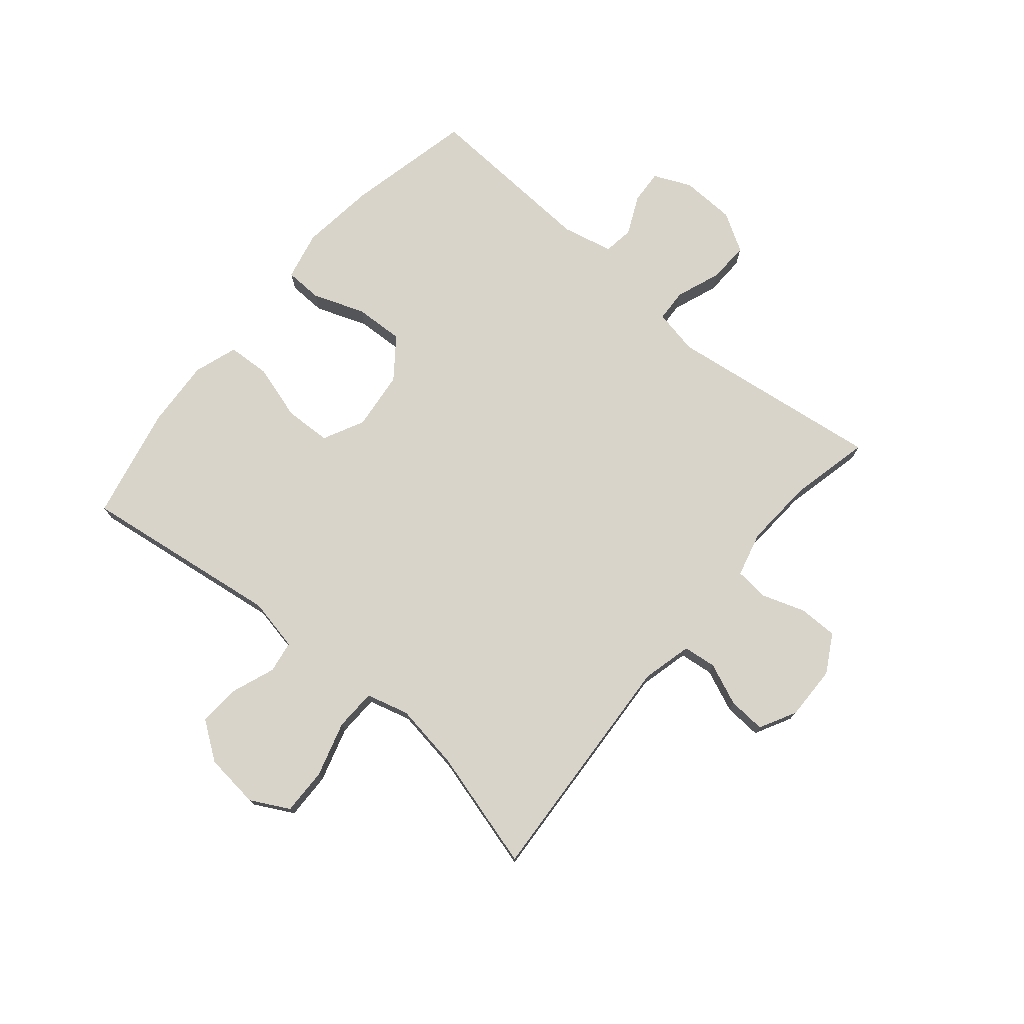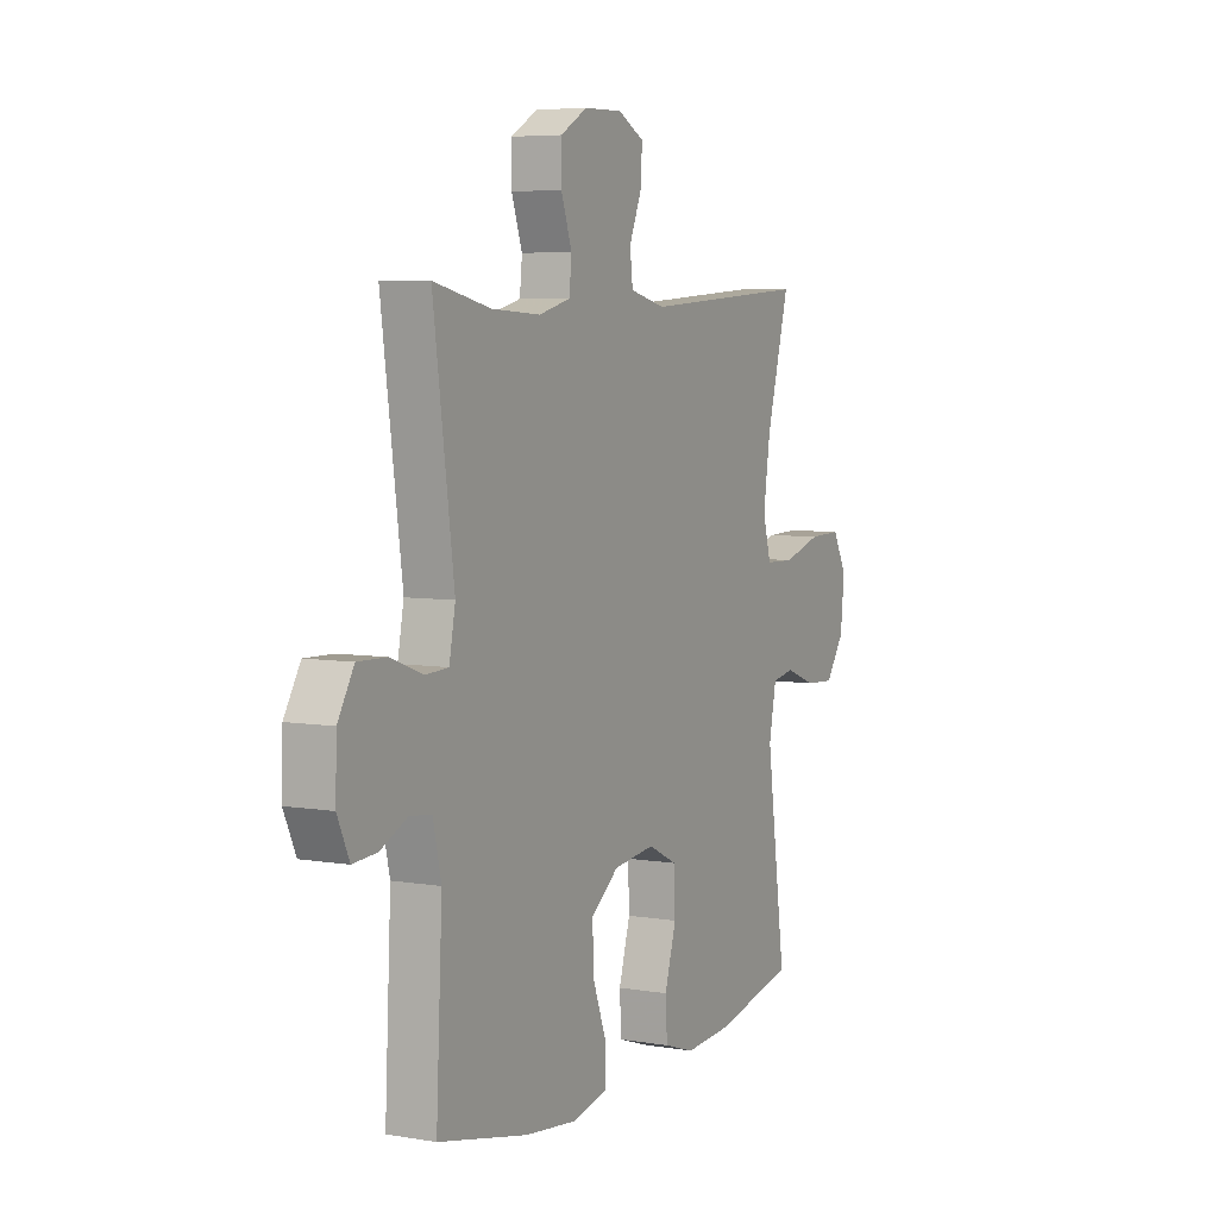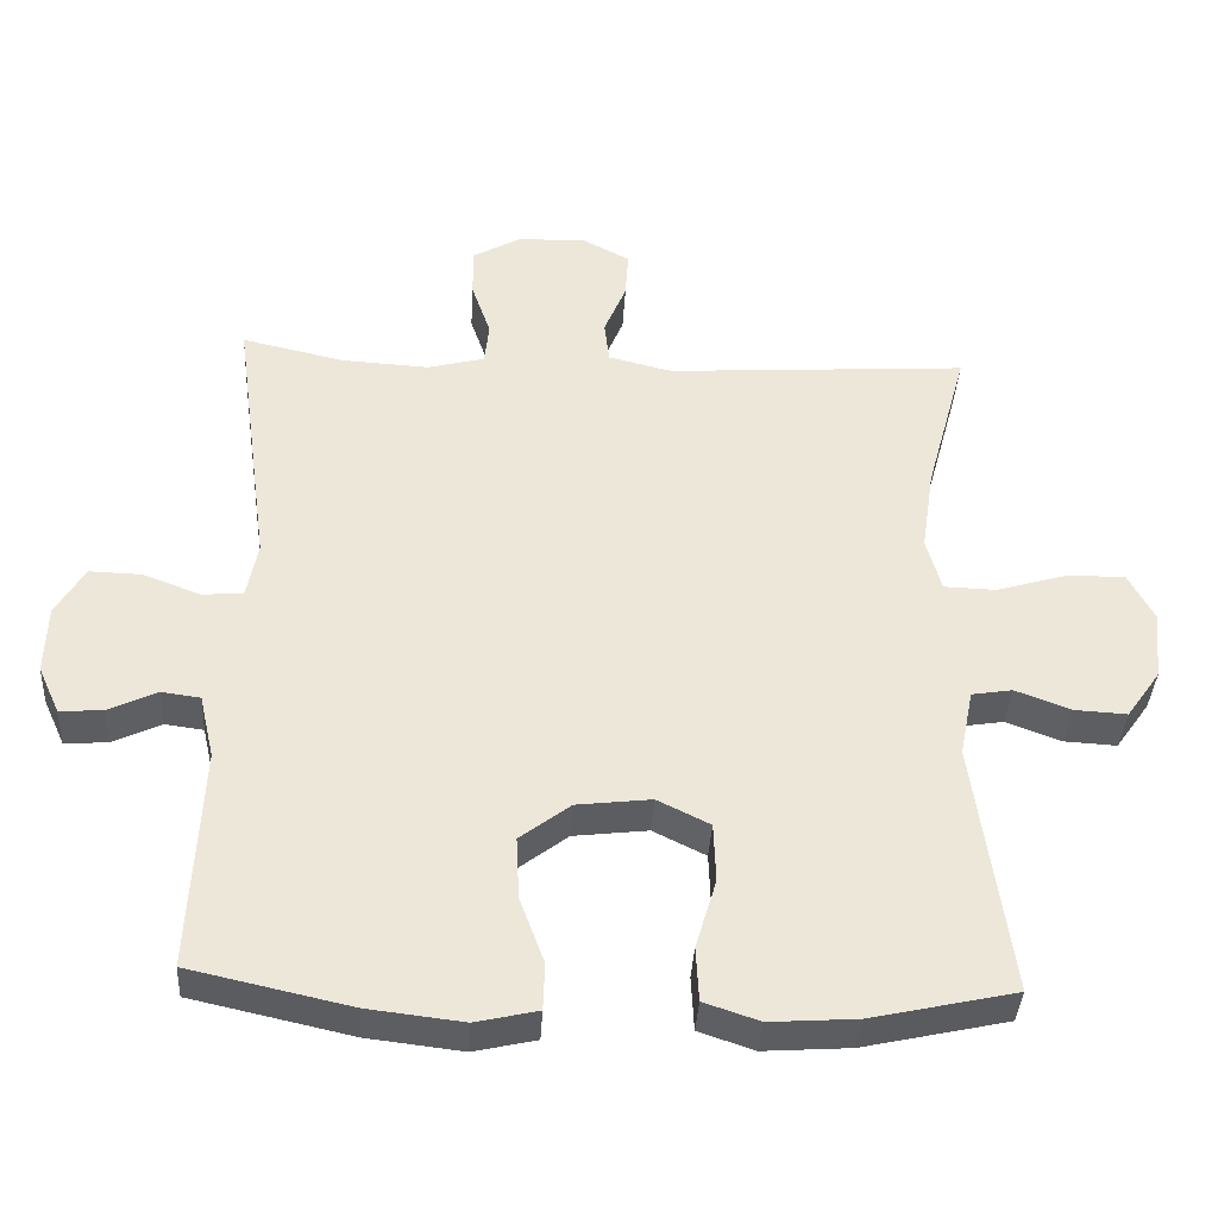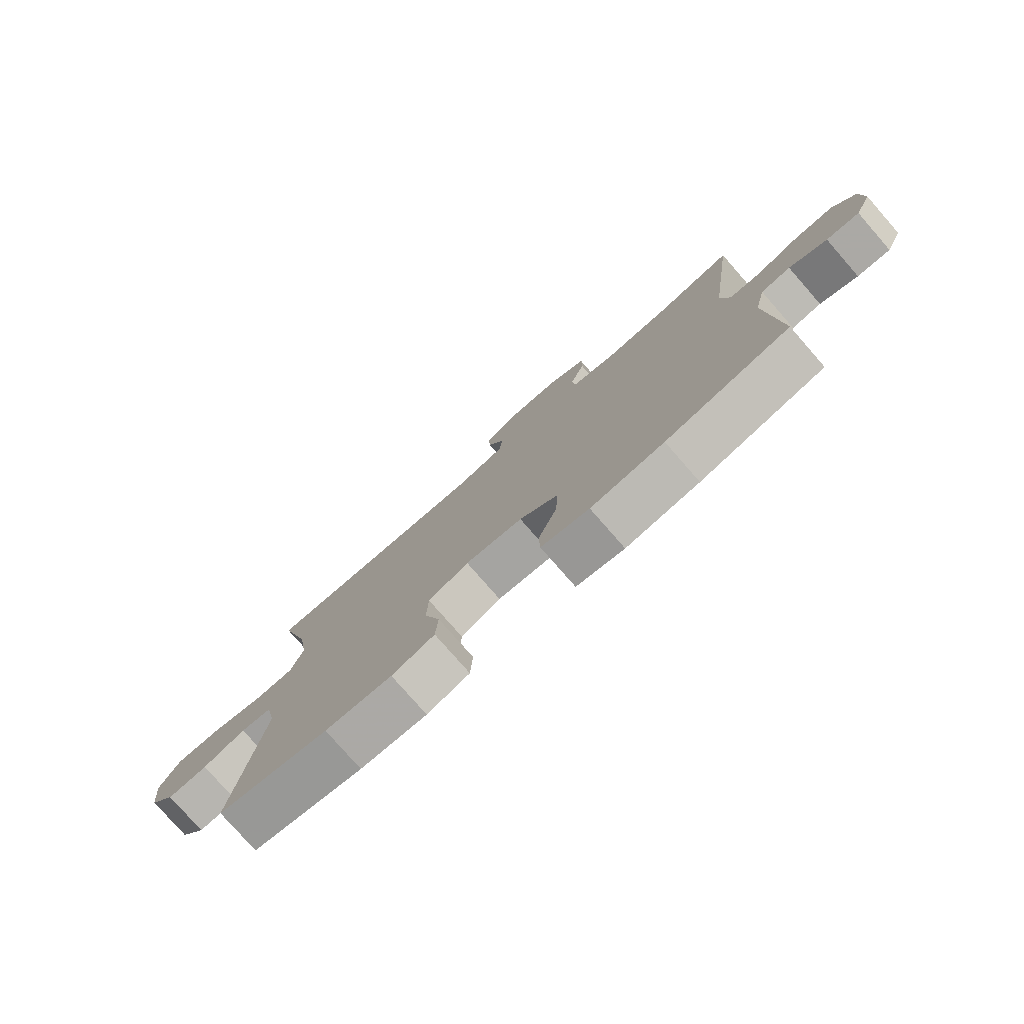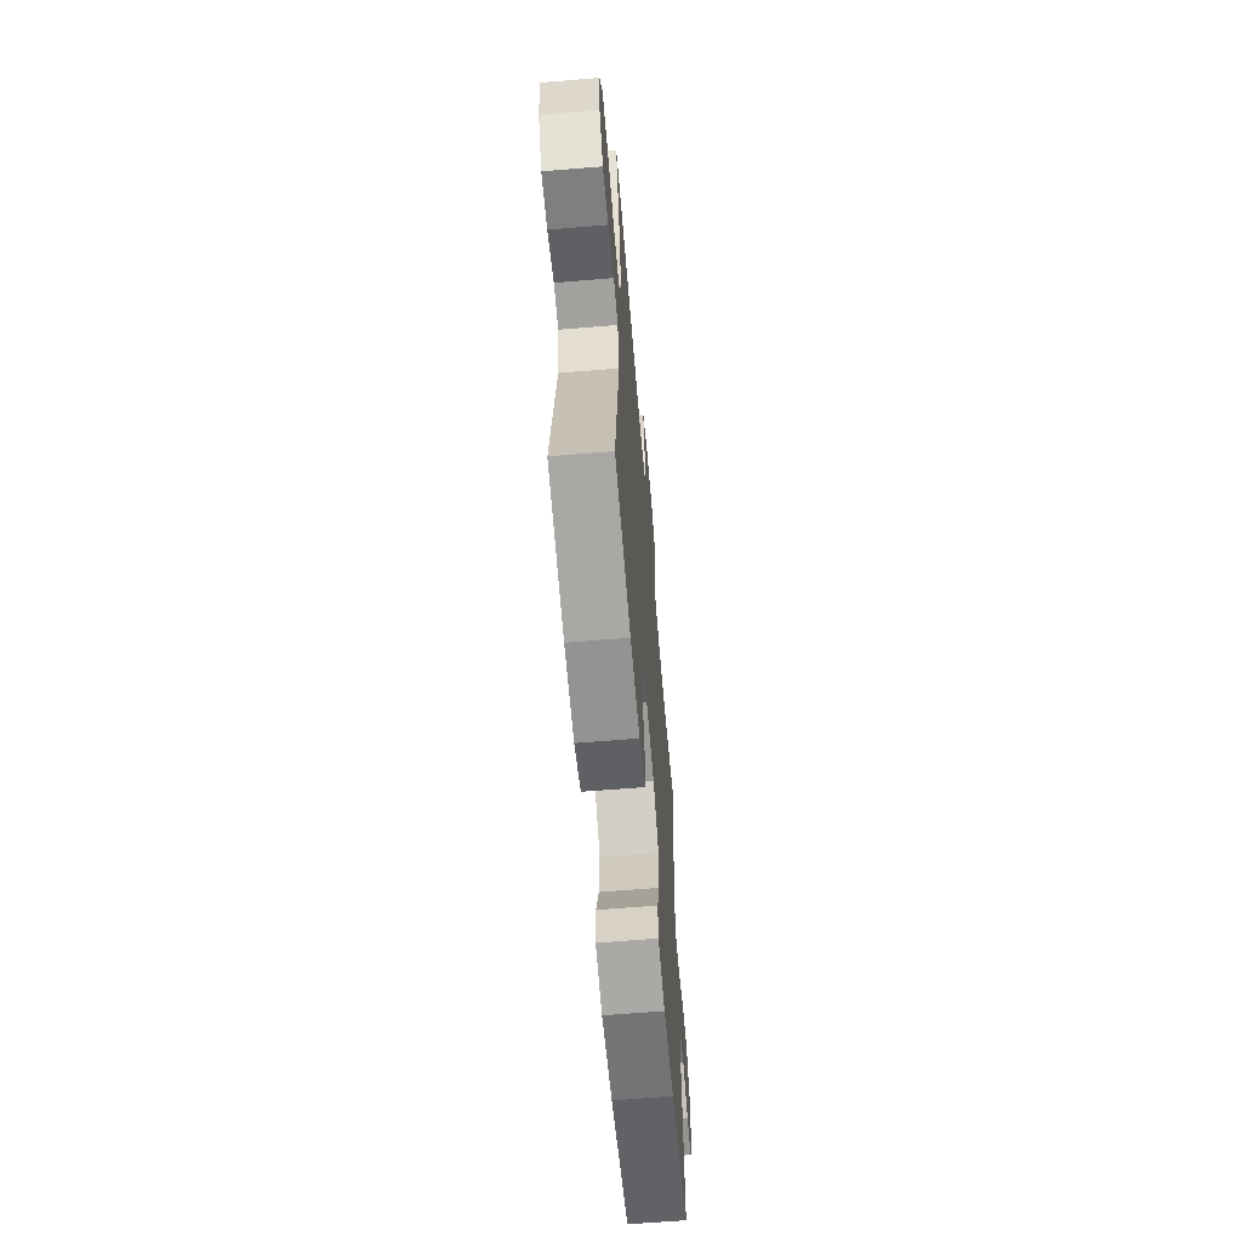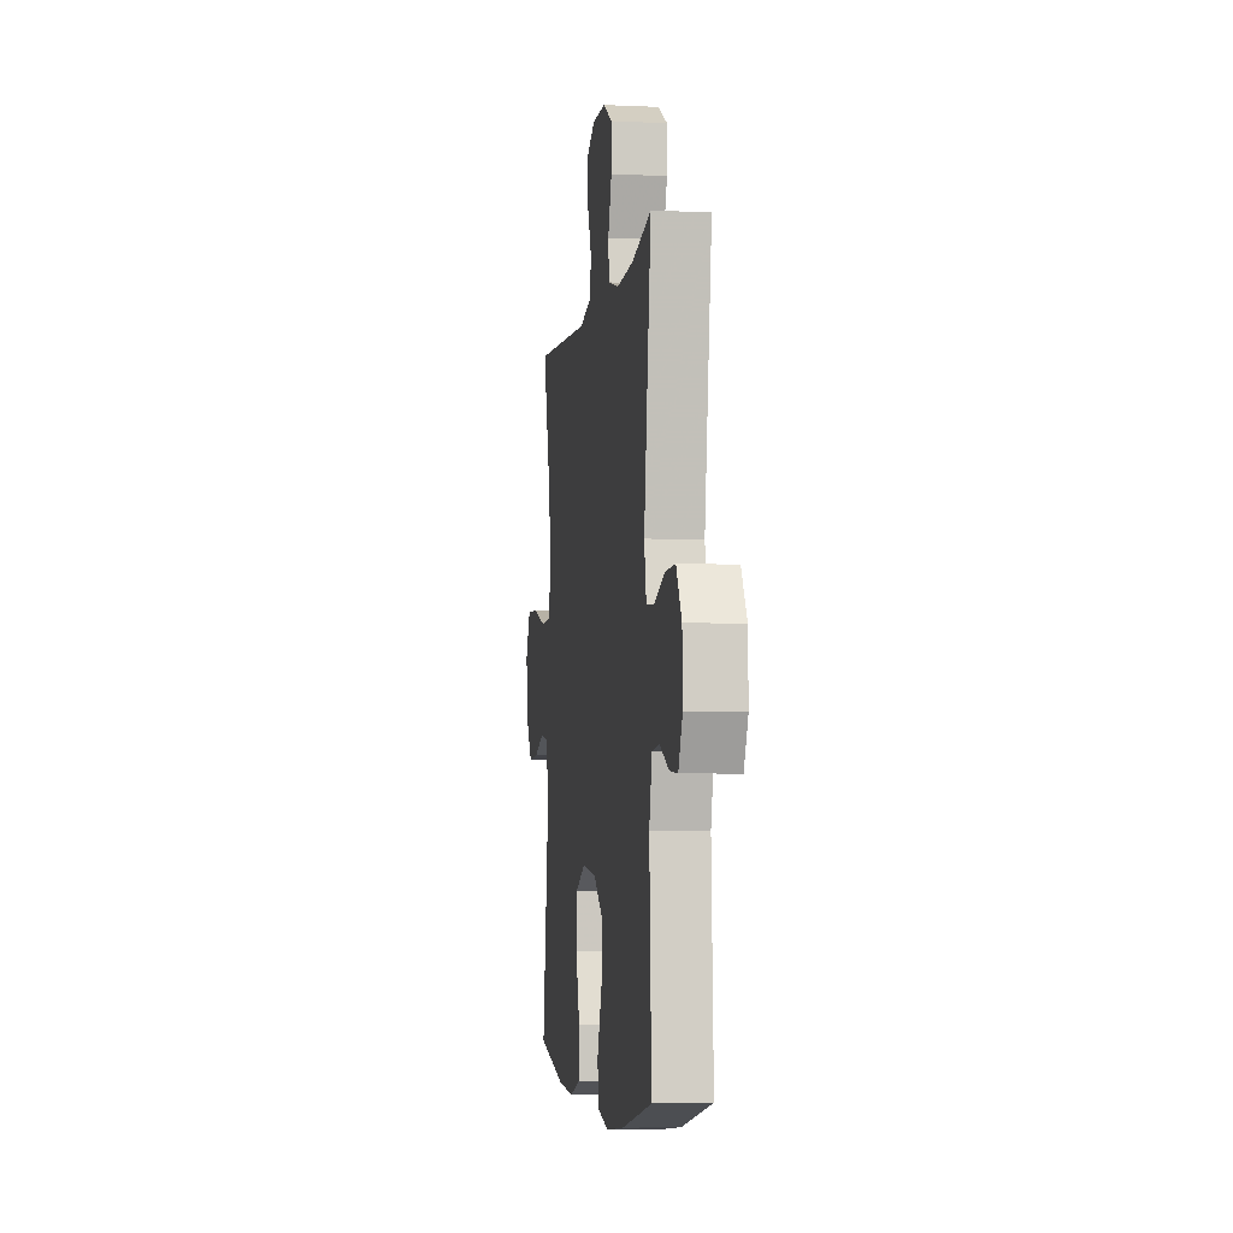
<metadata>
{"format":"obj","ext":"obj","renderer":"f3d","projection":"perspective","resolution":1024,"background":"white","views":[{"elev":75.2,"azim":-49.8,"up":"+Y"},{"elev":5.8,"azim":117.2,"up":"+Z"},{"elev":-37.7,"azim":176.7,"up":"+Z"},{"elev":-78.6,"azim":41.2,"up":"+Z"},{"elev":-62.9,"azim":-85.2,"up":"+Z"},{"elev":-4.4,"azim":81.7,"up":"+Z"}]}
</metadata>
<code>
v 0.5 0.07 -0.5
v 0.283 0.07 -0.548
v 0.155 0.07 -0.563
v 0.071 0.07 -0.544
v 0.069 0.07 -0.48
v 0.102 0.07 -0.391
v 0.106 0.07 -0.307
v 0.038 0.07 -0.255
v -0.063 0.07 -0.243
v -0.134 0.07 -0.278
v -0.137 0.07 -0.358
v -0.109 0.07 -0.453
v -0.113 0.07 -0.526
v -0.188 0.07 -0.551
v -0.305 0.07 -0.543
v -0.5 0.07 -0.5
v -0.452 0.07 -0.156
v -0.47 0.07 -0.066
v -0.525 0.07 -0.057
v -0.6 0.07 -0.085
v -0.671 0.07 -0.089
v -0.717 0.07 -0.024
v -0.727 0.07 0.07
v -0.692 0.07 0.136
v -0.612 0.07 0.134
v -0.518 0.07 0.106
v -0.447 0.07 0.108
v -0.427 0.07 0.181
v -0.444 0.07 0.295
v -0.5 0.07 0.5
v -0.093 0.07 0.473
v -0.007 0.07 0.494
v 0 0.07 0.551
v -0.03 0.07 0.623
v -0.034 0.07 0.687
v 0.029 0.07 0.72
v 0.122 0.07 0.718
v 0.187 0.07 0.681
v 0.187 0.07 0.614
v 0.161 0.07 0.539
v 0.167 0.07 0.482
v 0.244 0.07 0.462
v 0.363 0.07 0.469
v 0.5 0.07 0.5
v 0.45 0.07 0.132
v 0.465 0.07 0.055
v 0.521 0.07 0.052
v 0.598 0.07 0.081
v 0.668 0.07 0.083
v 0.707 0.07 0.017
v 0.71 0.07 -0.076
v 0.681 0.07 -0.14
v 0.623 0.07 -0.136
v 0.557 0.07 -0.105
v 0.505 0.07 -0.112
v 0.485 0.07 -0.199
v 0.5 0 -0.5
v 0.283 0 -0.548
v 0.155 0 -0.563
v 0.071 0 -0.544
v 0.069 0 -0.48
v 0.102 0 -0.391
v 0.106 0 -0.307
v 0.038 0 -0.255
v -0.063 0 -0.243
v -0.134 0 -0.278
v -0.137 0 -0.358
v -0.109 0 -0.453
v -0.113 0 -0.526
v -0.188 0 -0.551
v -0.305 0 -0.543
v -0.5 0 -0.5
v -0.452 0 -0.156
v -0.47 0 -0.066
v -0.525 0 -0.057
v -0.6 0 -0.085
v -0.671 0 -0.089
v -0.717 0 -0.024
v -0.727 0 0.07
v -0.692 0 0.136
v -0.612 0 0.134
v -0.518 0 0.106
v -0.447 0 0.108
v -0.427 0 0.181
v -0.444 0 0.295
v -0.5 0 0.5
v -0.093 0 0.473
v -0.007 0 0.494
v 0 0 0.551
v -0.03 0 0.623
v -0.034 0 0.687
v 0.029 0 0.72
v 0.122 0 0.718
v 0.187 0 0.681
v 0.187 0 0.614
v 0.161 0 0.539
v 0.167 0 0.482
v 0.244 0 0.462
v 0.363 0 0.469
v 0.5 0 0.5
v 0.45 0 0.132
v 0.465 0 0.055
v 0.521 0 0.052
v 0.598 0 0.081
v 0.668 0 0.083
v 0.707 0 0.017
v 0.71 0 -0.076
v 0.681 0 -0.14
v 0.623 0 -0.136
v 0.557 0 -0.105
v 0.505 0 -0.112
v 0.485 0 -0.199
f 52 53 54
f 51 52 54
f 50 51 54
f 49 50 54
f 48 49 54
f 47 48 54
f 46 47 54 55
f 43 44 45
f 42 43 45 46
f 46 55 56
f 42 46 56
f 41 42 56
f 38 39 40
f 37 38 40
f 36 37 40
f 35 36 40
f 34 35 40
f 33 34 40
f 32 33 40 41
f 29 30 31
f 41 56 1
f 32 41 1
f 31 32 1
f 29 31 1
f 28 29 1
f 24 25 26
f 23 24 26
f 22 23 26
f 21 22 26
f 20 21 26
f 19 20 26
f 18 19 26 27
f 15 16 17
f 14 15 17
f 13 14 17
f 12 13 17
f 11 12 17
f 18 27 28
f 17 18 28
f 11 17 28
f 10 11 28
f 4 5 6
f 3 4 6
f 2 3 6
f 1 2 6
f 1 6 7
f 28 1 7 8
f 9 10 28
f 8 9 28
f 110 109 108
f 110 108 107
f 110 107 106
f 110 106 105
f 110 105 104
f 110 104 103
f 111 110 103 102
f 101 100 99
f 102 101 99 98
f 112 111 102
f 112 102 98
f 112 98 97
f 96 95 94
f 96 94 93
f 96 93 92
f 96 92 91
f 96 91 90
f 96 90 89
f 97 96 89 88
f 87 86 85
f 57 112 97
f 57 97 88
f 57 88 87
f 57 87 85
f 57 85 84
f 82 81 80
f 82 80 79
f 82 79 78
f 82 78 77
f 82 77 76
f 82 76 75
f 83 82 75 74
f 73 72 71
f 73 71 70
f 73 70 69
f 73 69 68
f 73 68 67
f 84 83 74
f 84 74 73
f 84 73 67
f 84 67 66
f 62 61 60
f 62 60 59
f 62 59 58
f 62 58 57
f 63 62 57
f 64 63 57 84
f 84 66 65
f 84 65 64
f 1 57 58 2
f 2 58 59 3
f 3 59 60 4
f 4 60 61 5
f 5 61 62 6
f 6 62 63 7
f 7 63 64 8
f 8 64 65 9
f 9 65 66 10
f 10 66 67 11
f 11 67 68 12
f 12 68 69 13
f 13 69 70 14
f 14 70 71 15
f 15 71 72 16
f 16 72 73 17
f 17 73 74 18
f 18 74 75 19
f 19 75 76 20
f 20 76 77 21
f 21 77 78 22
f 22 78 79 23
f 23 79 80 24
f 24 80 81 25
f 25 81 82 26
f 26 82 83 27
f 27 83 84 28
f 28 84 85 29
f 29 85 86 30
f 30 86 87 31
f 31 87 88 32
f 32 88 89 33
f 33 89 90 34
f 34 90 91 35
f 35 91 92 36
f 36 92 93 37
f 37 93 94 38
f 38 94 95 39
f 39 95 96 40
f 40 96 97 41
f 41 97 98 42
f 42 98 99 43
f 43 99 100 44
f 44 100 101 45
f 45 101 102 46
f 46 102 103 47
f 47 103 104 48
f 48 104 105 49
f 49 105 106 50
f 50 106 107 51
f 51 107 108 52
f 52 108 109 53
f 53 109 110 54
f 54 110 111 55
f 55 111 112 56
f 56 112 57 1

</code>
